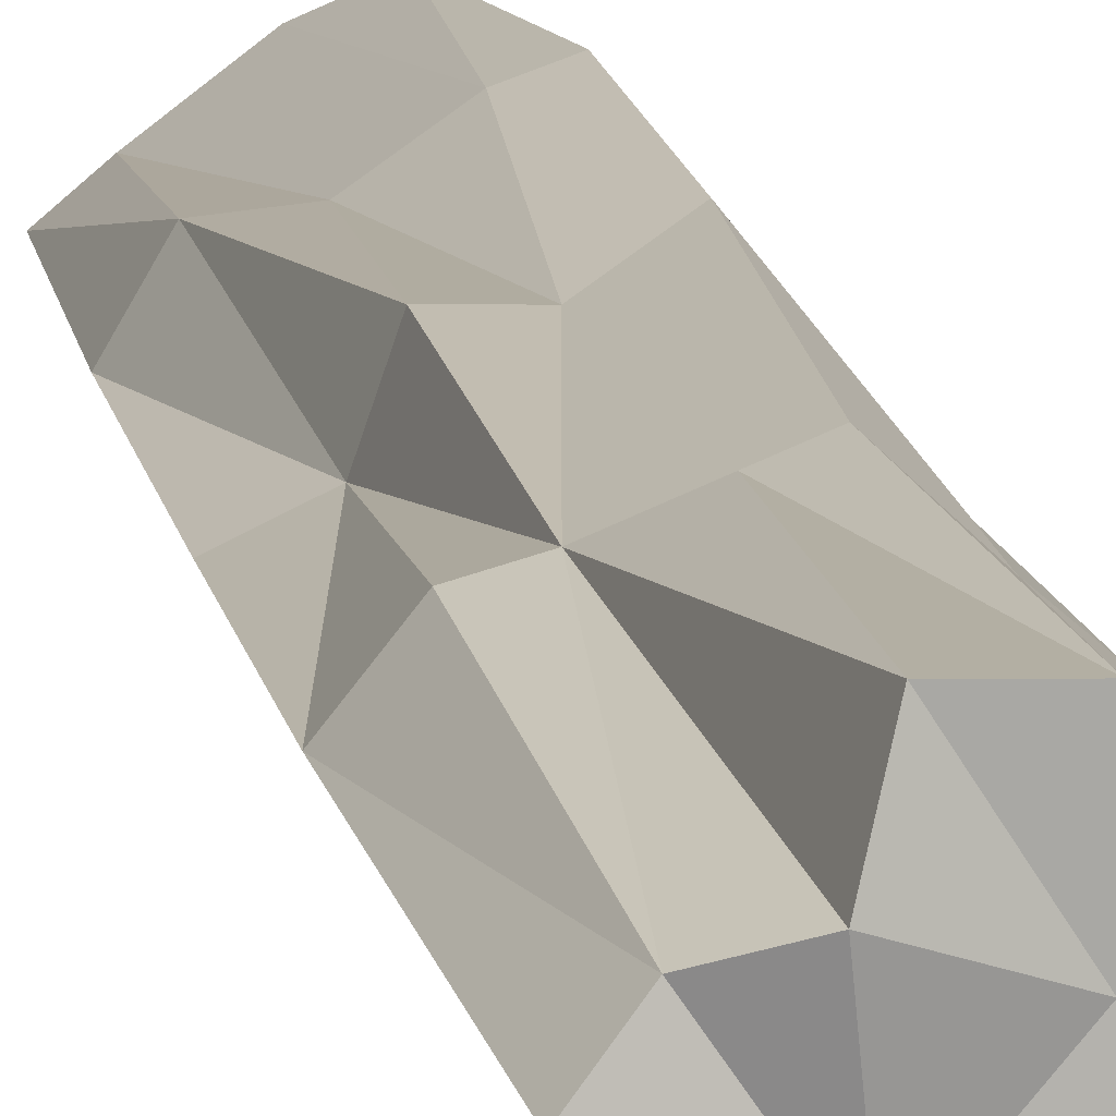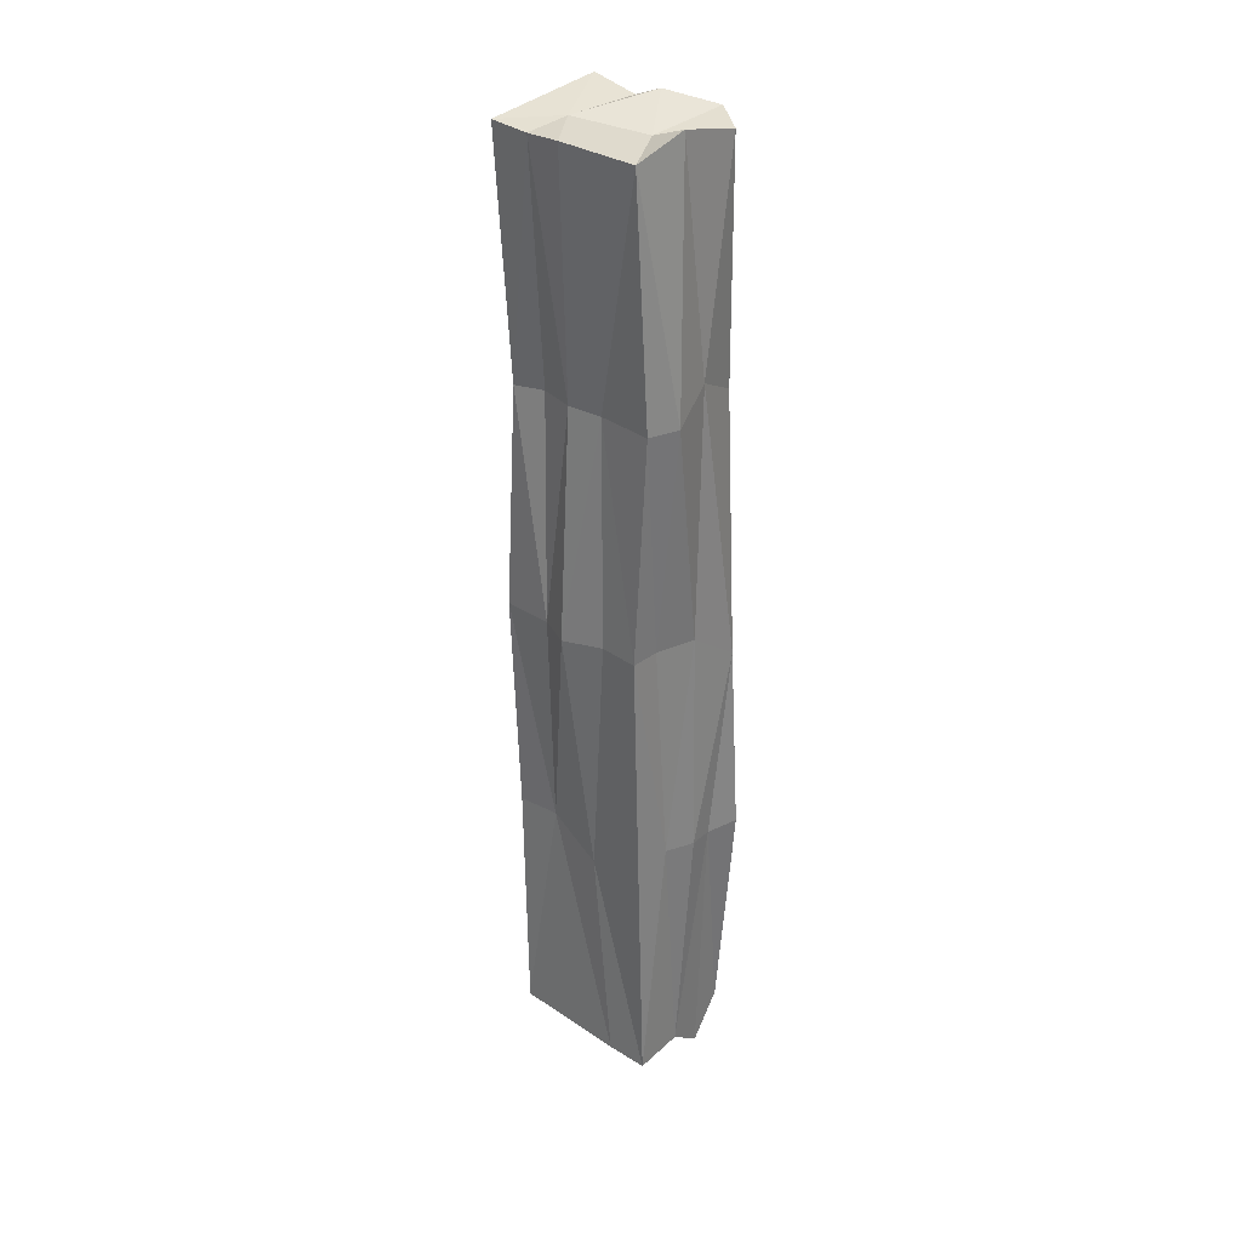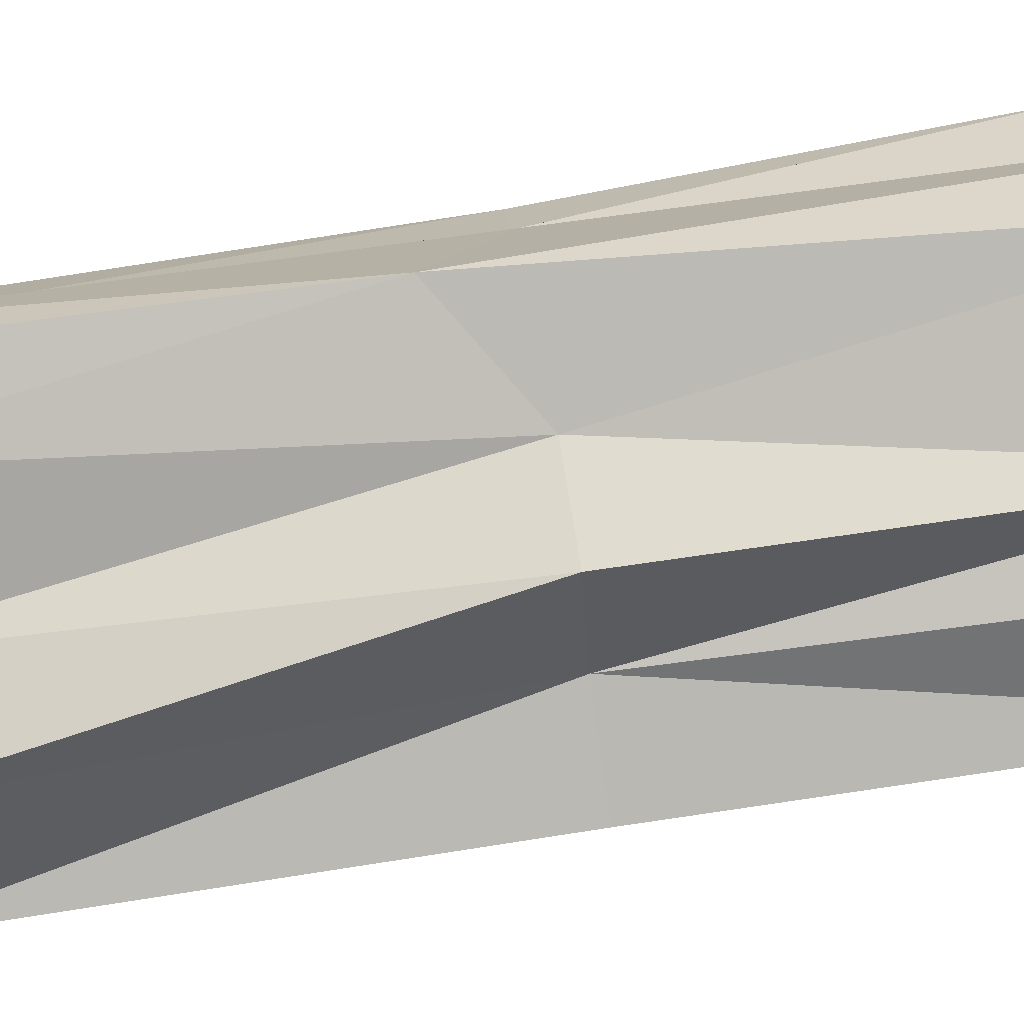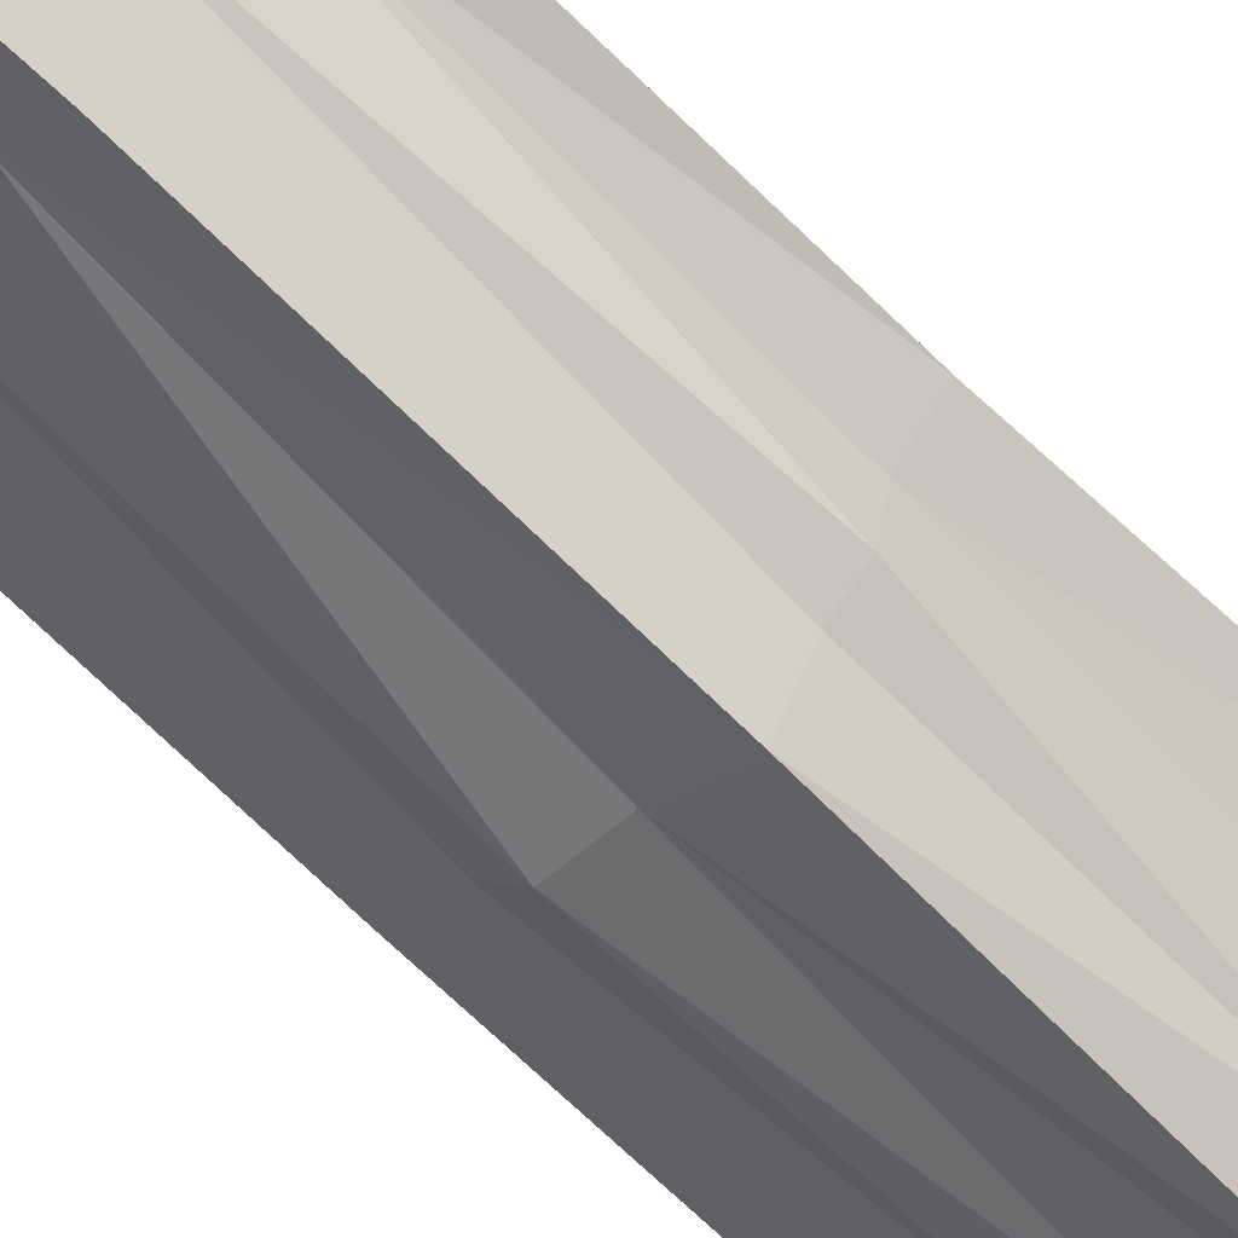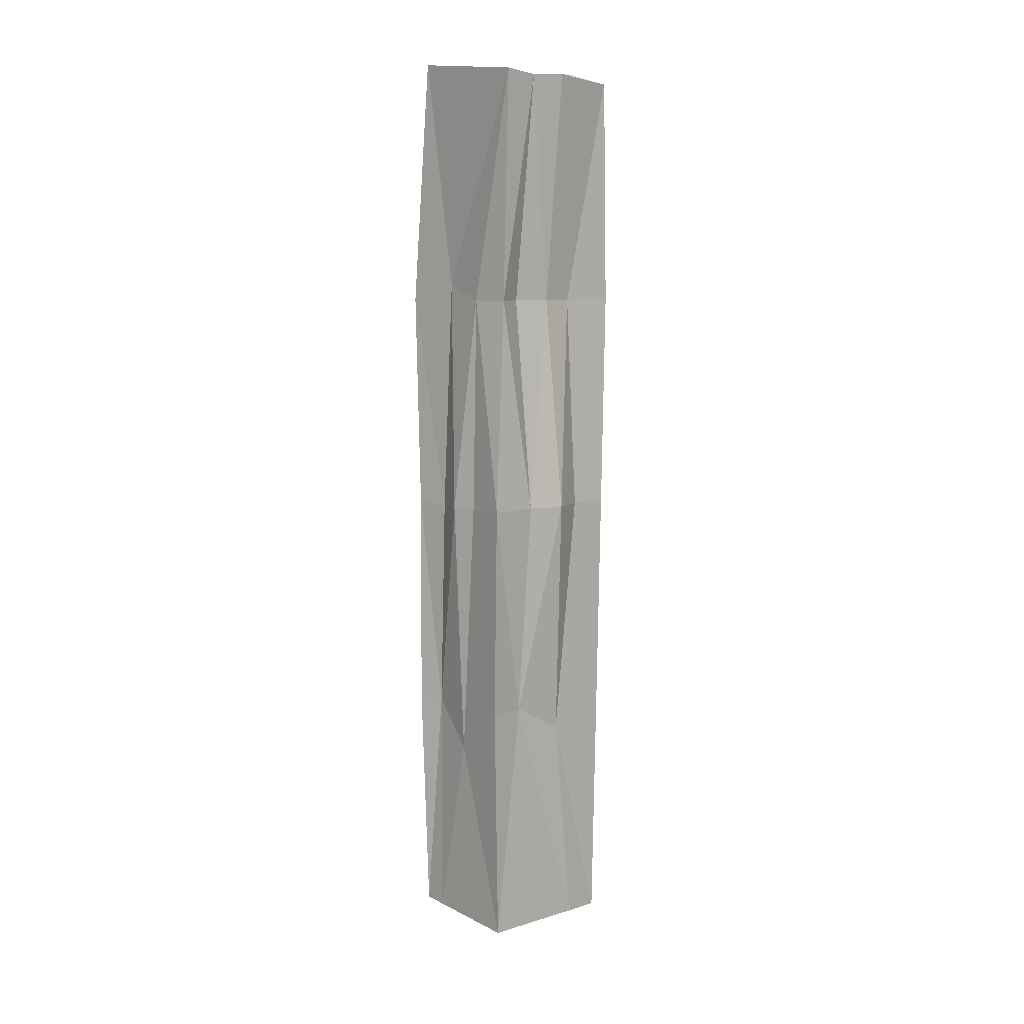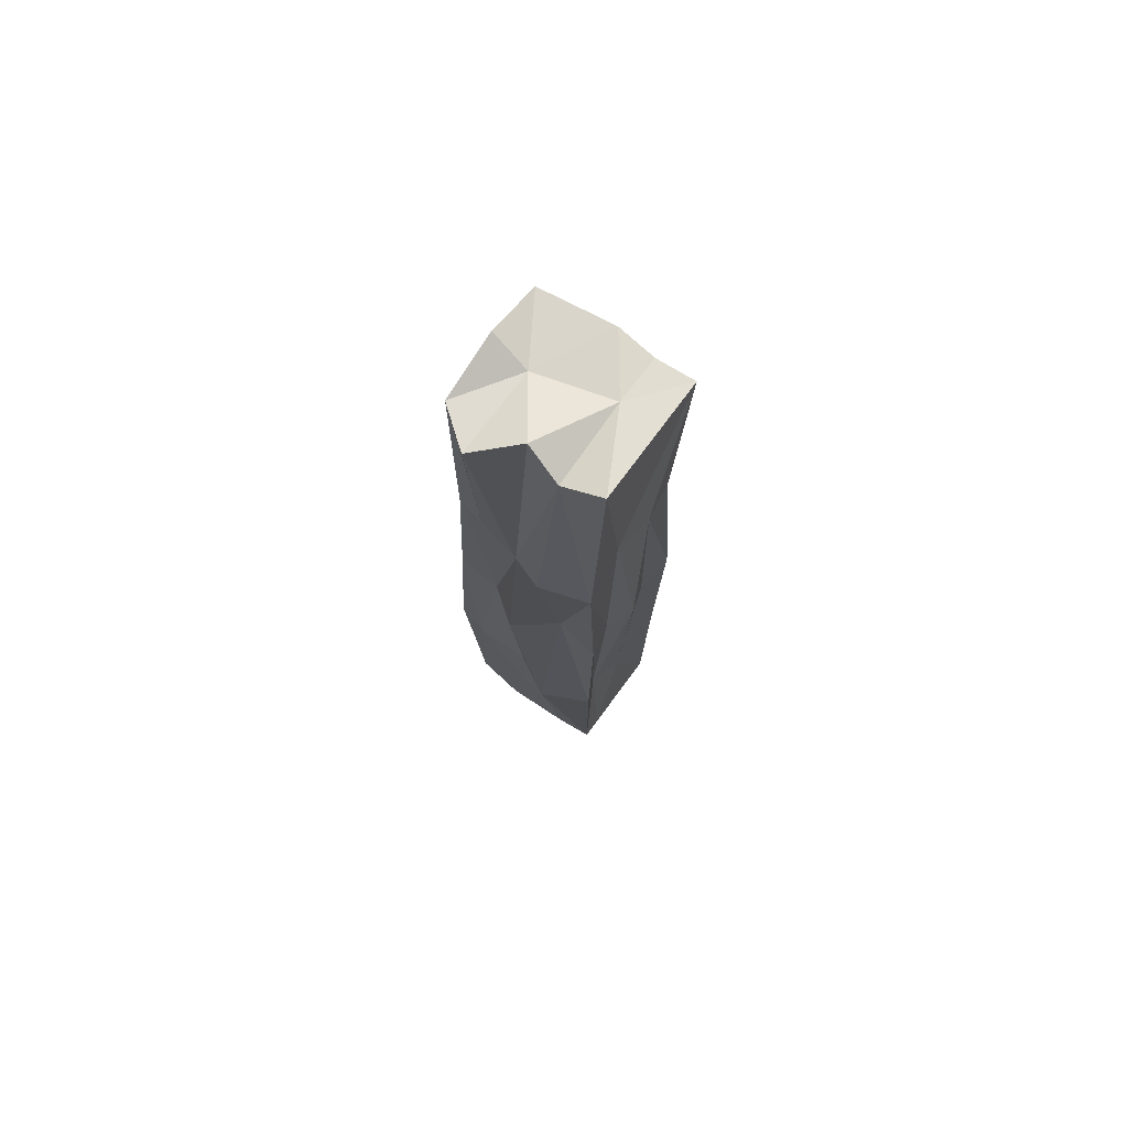
<metadata>
{"format":"obj","ext":"obj","renderer":"f3d","projection":"perspective","resolution":1024,"background":"white","views":[{"elev":13.9,"azim":-10.4,"up":"+Y"},{"elev":30.8,"azim":75.7,"up":"+Z"},{"elev":72.9,"azim":-99.0,"up":"+Y"},{"elev":-62.8,"azim":-135.3,"up":"+Y"},{"elev":7.9,"azim":-11.2,"up":"+Z"},{"elev":74.2,"azim":-111.0,"up":"+Z"}]}
</metadata>
<code>
o Cube.051_Cube.055
v -0.4568 2.068 -0.8741
v -0.4924 2.123 -0.8736
v -0.4936 2.125 -1.365
v -0.5235 2.02 -0.8709
v -0.5623 2.079 -1.368
v -0.4569 2.068 -1.12
v -0.4855 2.126 -1.139
v -0.4727 2.094 -0.8657
v -0.5453 2.091 -1.375
v -0.5656 2.08 -1.12
v -0.5261 2.098 -0.8638
v -0.5299 2.023 -1.12
v -0.4881 2.042 -0.8714
v -0.5095 2.077 -1.391
v -0.488 2.04 -1.12
v -0.55 2.05 -1.12
v -0.5341 2.116 -1.12
v -0.4727 2.103 -1.12
v -0.4597 2.075 -1.378
v -0.4958 2.124 -0.9994
v -0.5675 2.084 -0.9994
v -0.5181 2.125 -0.871
v -0.5286 2.028 -1.374
v -0.525 2.027 -0.9994
v -0.5603 2.076 -0.8645
v -0.5065 2.033 -0.8728
v -0.4537 2.073 -0.9994
v -0.4748 2.097 -1.375
v -0.4847 2.131 -1.242
v -0.5134 2.112 -1.387
v -0.5659 2.081 -1.241
v -0.5456 2.091 -0.8719
v -0.5306 2.027 -1.241
v -0.4774 2.061 -1.376
v -0.5204 2.054 -0.8709
v -0.496 2.047 -0.9994
v -0.507 2.037 -1.12
v -0.4758 2.058 -1.12
v -0.549 2.063 -0.9905
v -0.5532 2.067 -1.12
v -0.5401 2.042 -1.12
v -0.5336 2.109 -0.9994
v -0.5269 2.108 -1.241
v -0.5114 2.115 -1.12
v -0.5431 2.09 -1.12
v -0.4706 2.104 -1.241
v -0.4657 2.082 -1.12
v -0.4792 2.114 -1.242
v -0.467 2.088 -1.241
v -0.4584 2.09 -0.9994
v -0.5514 2.106 -1.241
v -0.5013 2.125 -1.242
v -0.5105 2.118 -0.9994
v -0.5444 2.054 -1.266
v -0.5546 2.074 -1.241
v -0.4876 2.055 -1.257
v -0.5133 2.041 -1.241
v -0.5152 2.04 -0.9994
v -0.4925 2.085 -0.8738
v -0.5556 2.069 -1.369
v -0.4976 2.064 -1.372
v -0.4865 2.112 -1.389
v -0.4808 2.059 -0.9994
v -0.5382 2.042 -0.9994
v -0.5504 2.105 -0.9994
v -0.4766 2.106 -0.9863
f 20 2 66
f 24 4 64
f 14 28 61
f 60 9 30
f 59 11 35
f 66 8 50
f 54 41 16
f 23 33 54
f 60 54 55
f 39 25 21
f 56 38 15
f 34 19 56
f 35 4 26
f 13 35 26
f 23 61 34
f 60 61 23
f 14 62 28
f 64 4 39
f 7 66 18
f 26 36 13
f 63 27 1
f 30 3 62
f 60 14 61
f 59 22 11
f 57 15 37
f 6 56 19
f 55 16 40
f 39 4 25
f 41 33 12
f 22 42 11
f 44 43 17
f 45 31 10
f 18 49 46
f 7 46 48
f 48 29 7
f 48 28 62
f 48 3 29
f 6 49 47
f 1 50 8
f 19 28 49
f 28 46 49
f 27 47 50
f 50 18 66
f 17 51 45
f 51 5 31
f 9 51 43
f 7 52 44
f 52 3 30
f 52 9 43
f 2 53 22
f 20 44 53
f 42 44 17
f 10 55 40
f 60 23 54
f 55 5 60
f 21 40 39
f 12 57 37
f 40 16 39
f 57 23 34
f 26 24 58
f 34 56 57
f 24 37 58
f 36 37 15
f 13 59 35
f 8 2 59
f 2 22 59
f 28 34 61
f 1 8 59
f 60 30 14
f 60 5 9
f 25 35 32
f 32 21 25
f 14 30 62
f 13 63 1
f 11 32 35
f 63 15 38
f 63 6 27
f 64 16 41
f 64 12 24
f 32 42 65
f 42 45 65
f 21 45 10
f 66 2 8
f 7 20 66
f 26 58 36
f 57 56 15
f 6 38 56
f 55 54 16
f 41 54 33
f 22 53 42
f 44 52 43
f 45 51 31
f 18 47 49
f 7 18 46
f 48 46 28
f 48 62 3
f 6 19 49
f 1 27 50
f 27 6 47
f 50 47 18
f 17 43 51
f 51 9 5
f 7 29 52
f 52 29 3
f 52 30 9
f 2 20 53
f 20 7 44
f 42 53 44
f 10 31 55
f 55 31 5
f 21 10 40
f 12 33 57
f 57 33 23
f 26 4 24
f 24 12 37
f 36 58 37
f 13 1 59
f 28 19 34
f 25 4 35
f 32 65 21
f 13 36 63
f 63 36 15
f 63 38 6
f 64 39 16
f 64 41 12
f 32 11 42
f 42 17 45
f 21 65 45

</code>
